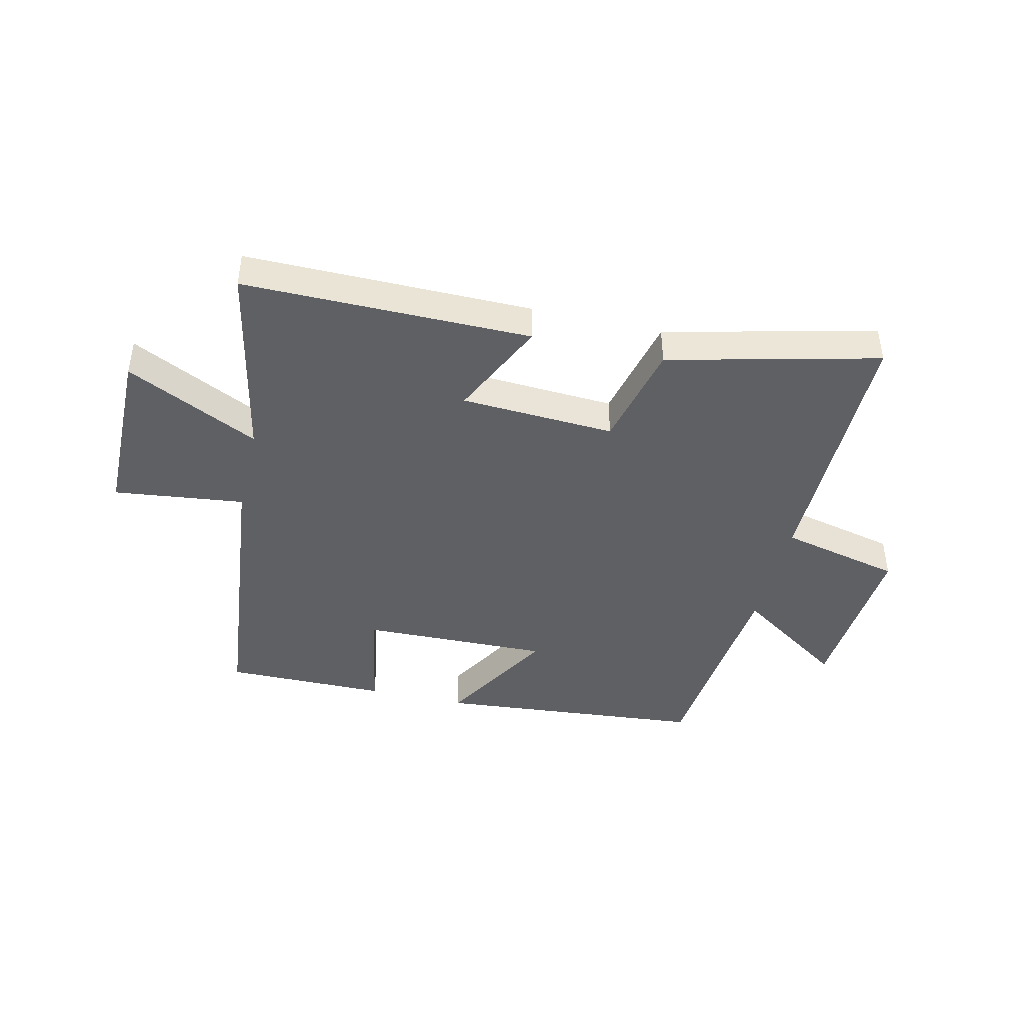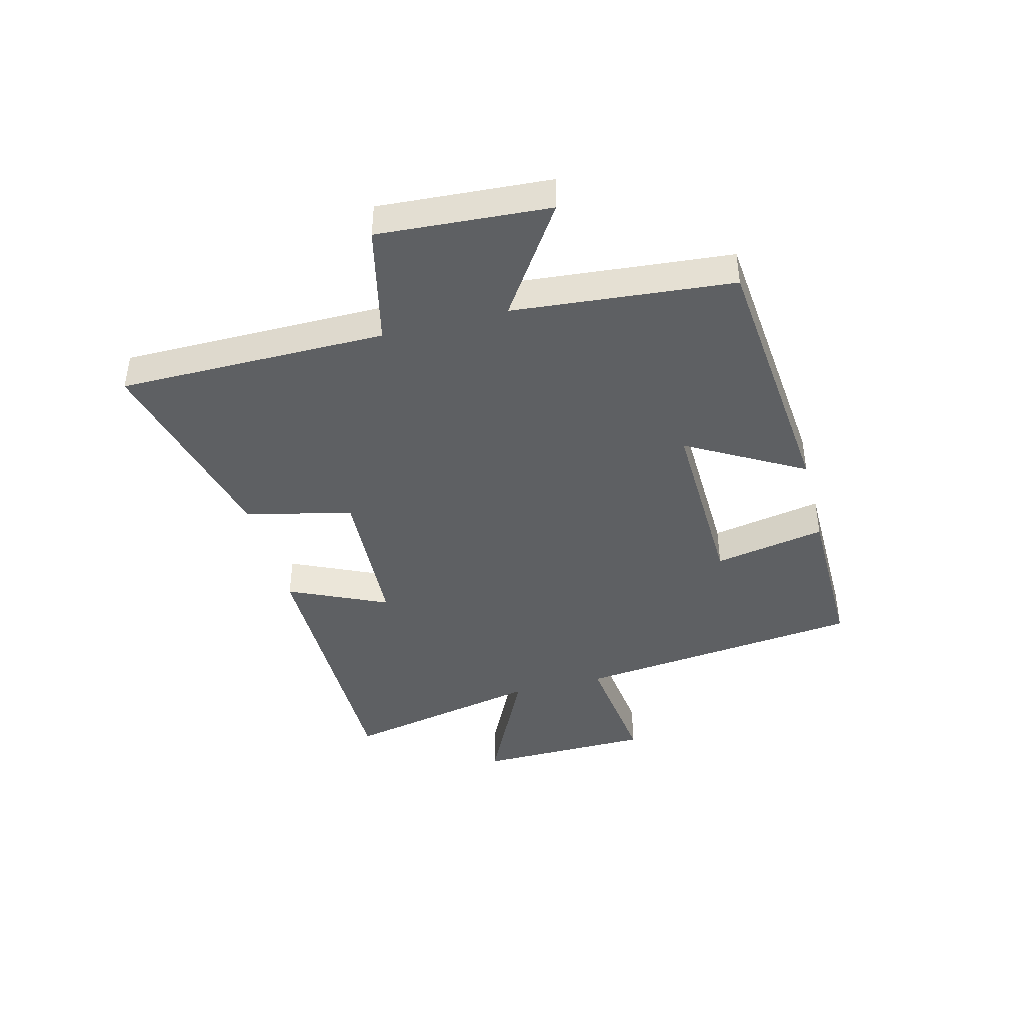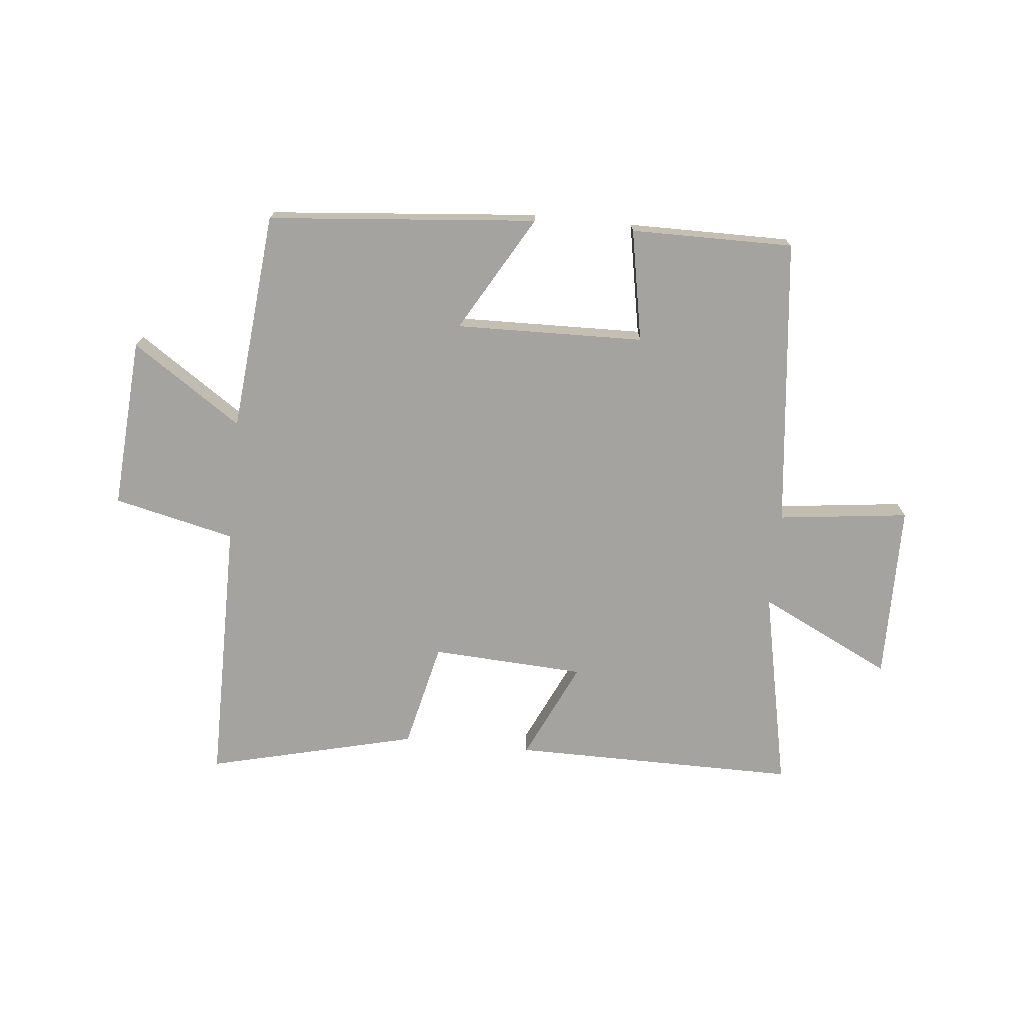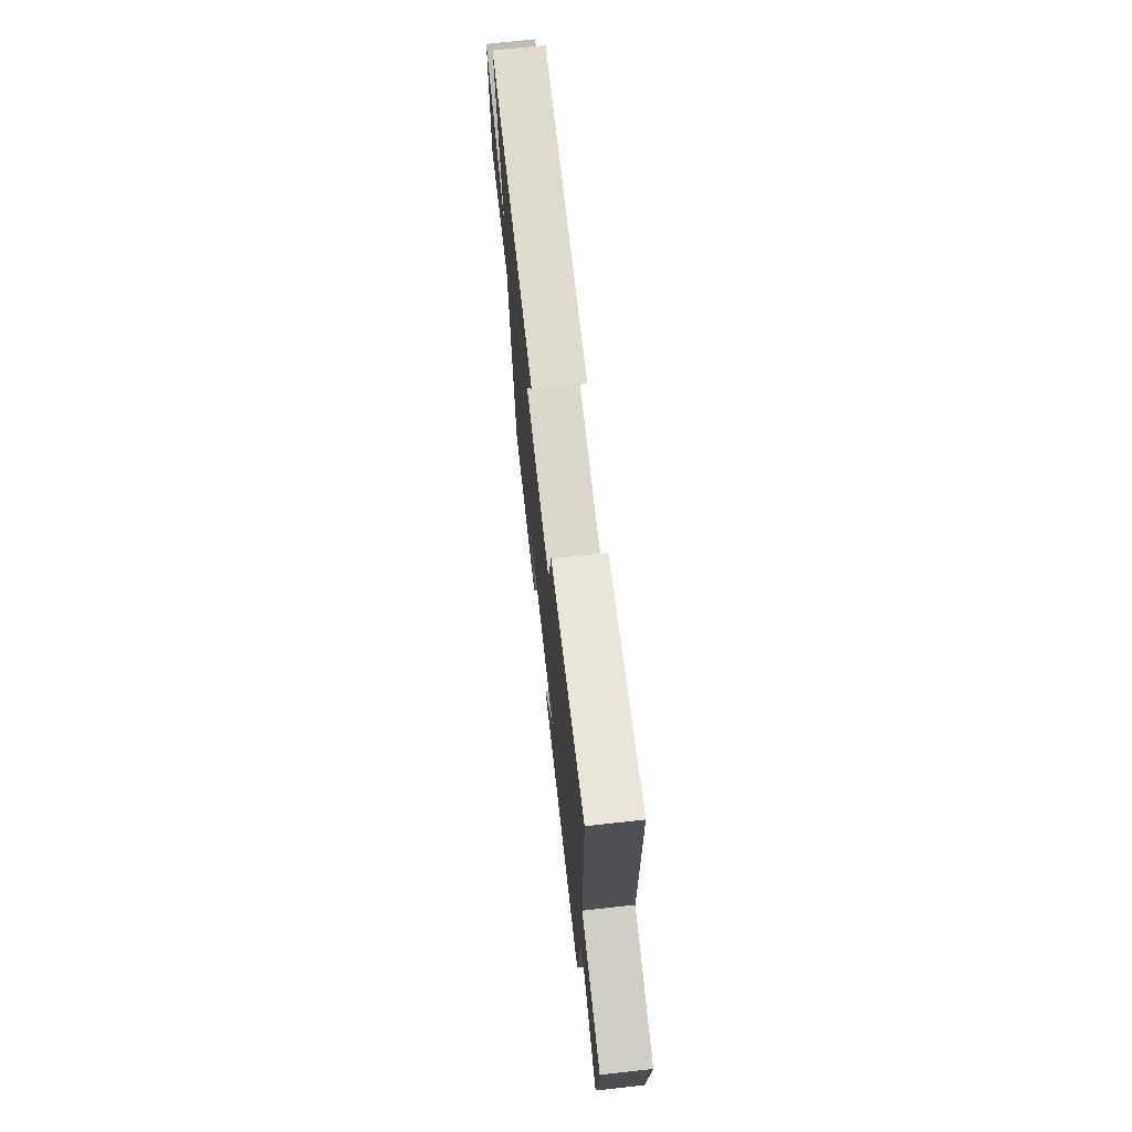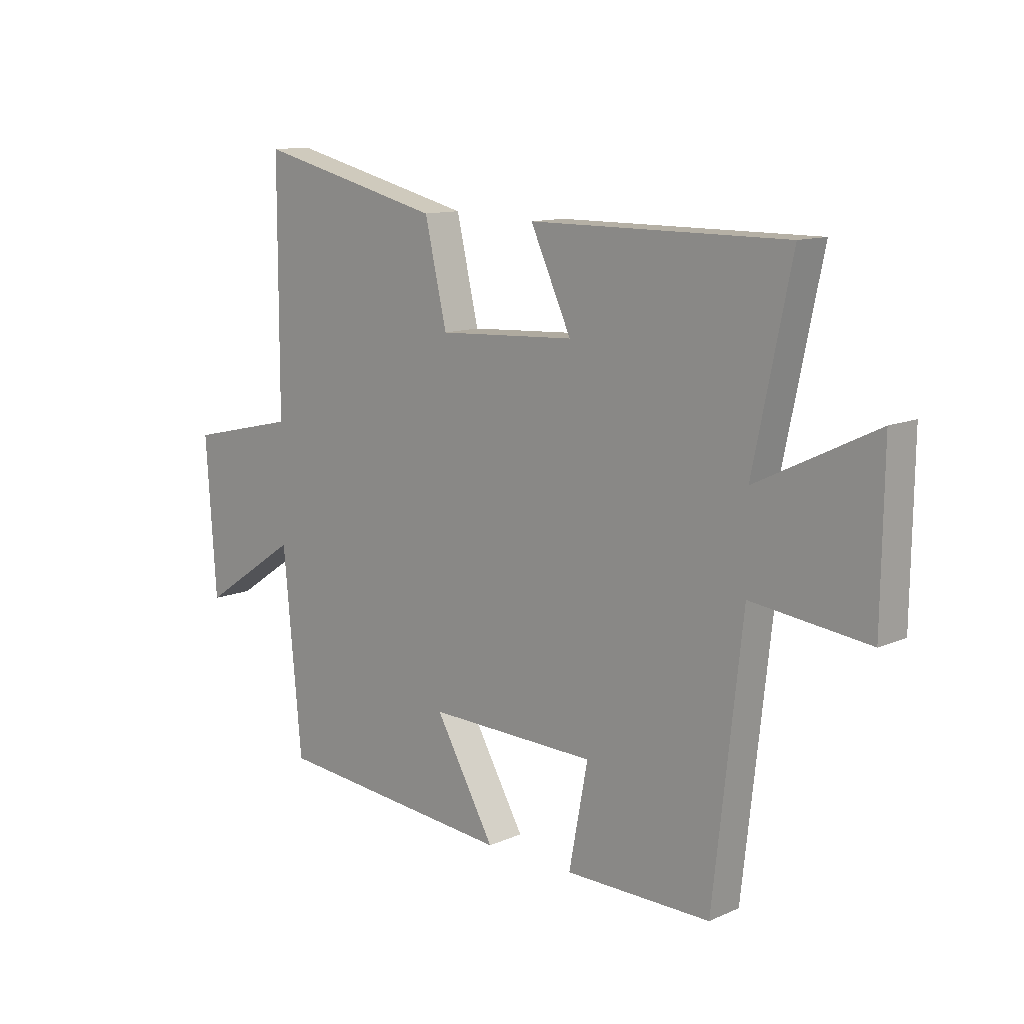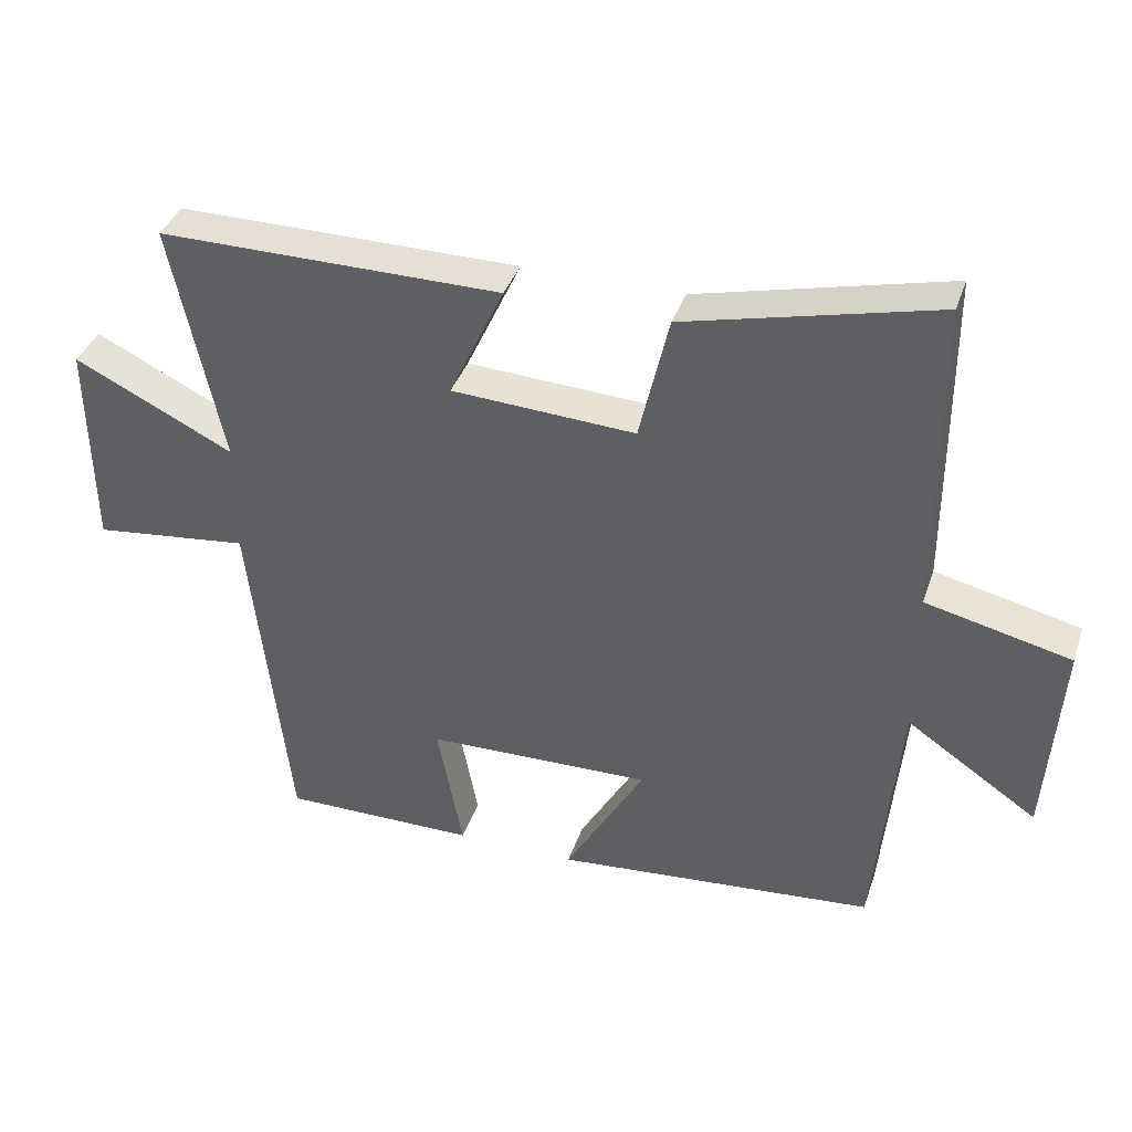
<metadata>
{"format":"obj","ext":"obj","renderer":"f3d","projection":"perspective","resolution":1024,"background":"white","views":[{"elev":-43.1,"azim":-13.3,"up":"+Y"},{"elev":-42.2,"azim":104.6,"up":"+Y"},{"elev":-72.8,"azim":174.2,"up":"+Y"},{"elev":70.2,"azim":83.7,"up":"+Z"},{"elev":11.8,"azim":-136.1,"up":"+Z"},{"elev":38.1,"azim":17.9,"up":"+Z"}]}
</metadata>
<code>
v -0.445 0.07 -0.502
v -0.5 0.07 -0.007
v -0.723 0.07 -0.034
v -0.727 0.07 0.268
v -0.5 0.07 0.157
v -0.572 0.07 0.501
v -0.084 0.07 0.5
v -0.162 0.07 0.332
v 0.1 0.07 0.318
v 0.142 0.07 0.5
v 0.499 0.07 0.588
v 0.5 0.07 0.131
v 0.707 0.07 0.083
v 0.687 0.07 -0.209
v 0.5 0.07 -0.083
v 0.465 0.07 -0.458
v 0.005 0.07 -0.5
v 0.119 0.07 -0.301
v -0.203 0.07 -0.309
v -0.167 0.07 -0.5
v -0.445 0 -0.502
v -0.5 0 -0.007
v -0.723 0 -0.034
v -0.727 0 0.268
v -0.5 0 0.157
v -0.572 0 0.501
v -0.084 0 0.5
v -0.162 0 0.332
v 0.1 0 0.318
v 0.142 0 0.5
v 0.499 0 0.588
v 0.5 0 0.131
v 0.707 0 0.083
v 0.687 0 -0.209
v 0.5 0 -0.083
v 0.465 0 -0.458
v 0.005 0 -0.5
v 0.119 0 -0.301
v -0.203 0 -0.309
v -0.167 0 -0.5
f 19 20 1 2
f 18 19 2
f 15 16 17 18
f 15 18 2
f 12 13 14 15
f 12 15 2
f 9 10 11 12
f 8 9 12 2
f 5 6 7 8
f 5 8 2 3
f 3 4 5
f 22 21 40 39
f 22 39 38
f 38 37 36 35
f 22 38 35
f 35 34 33 32
f 22 35 32
f 32 31 30 29
f 22 32 29 28
f 28 27 26 25
f 23 22 28 25
f 25 24 23
f 1 21 22 2
f 2 22 23 3
f 3 23 24 4
f 4 24 25 5
f 5 25 26 6
f 6 26 27 7
f 7 27 28 8
f 8 28 29 9
f 9 29 30 10
f 10 30 31 11
f 11 31 32 12
f 12 32 33 13
f 13 33 34 14
f 14 34 35 15
f 15 35 36 16
f 16 36 37 17
f 17 37 38 18
f 18 38 39 19
f 19 39 40 20
f 20 40 21 1

</code>
